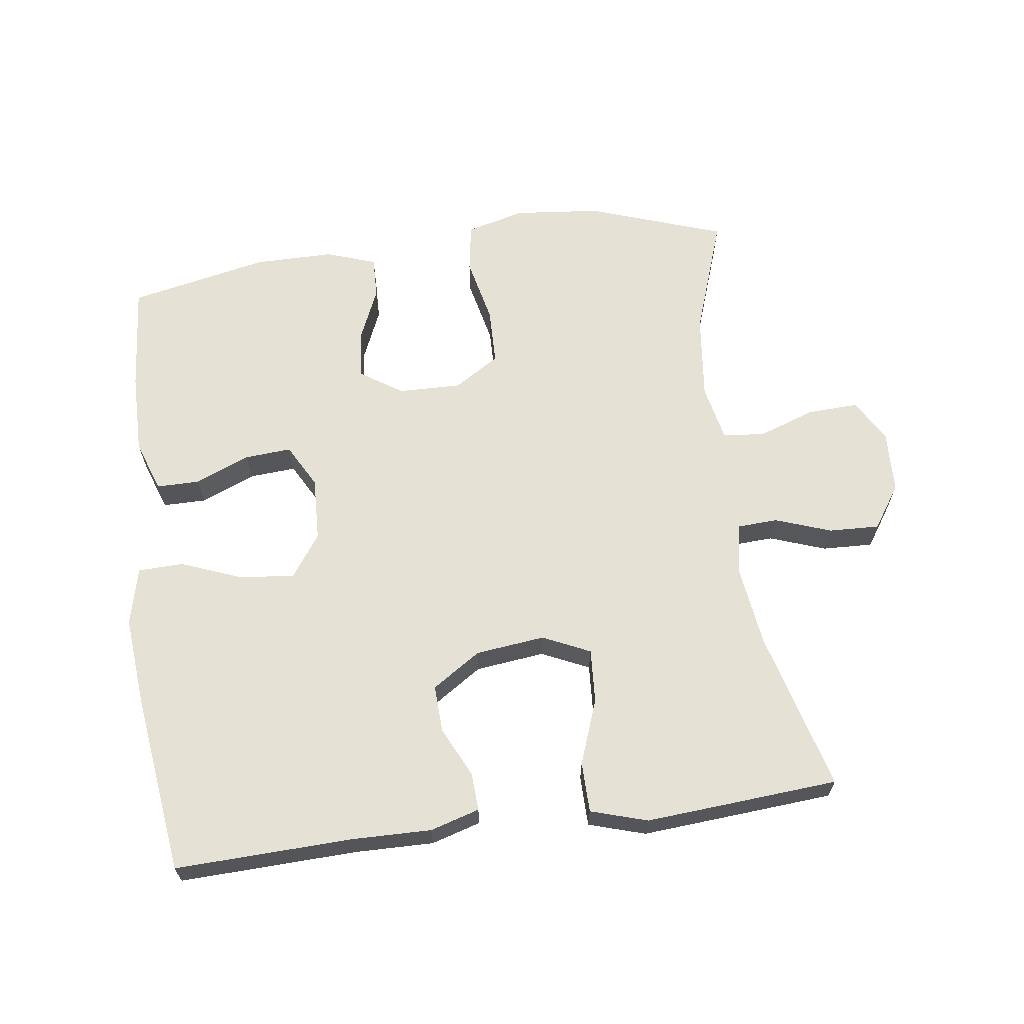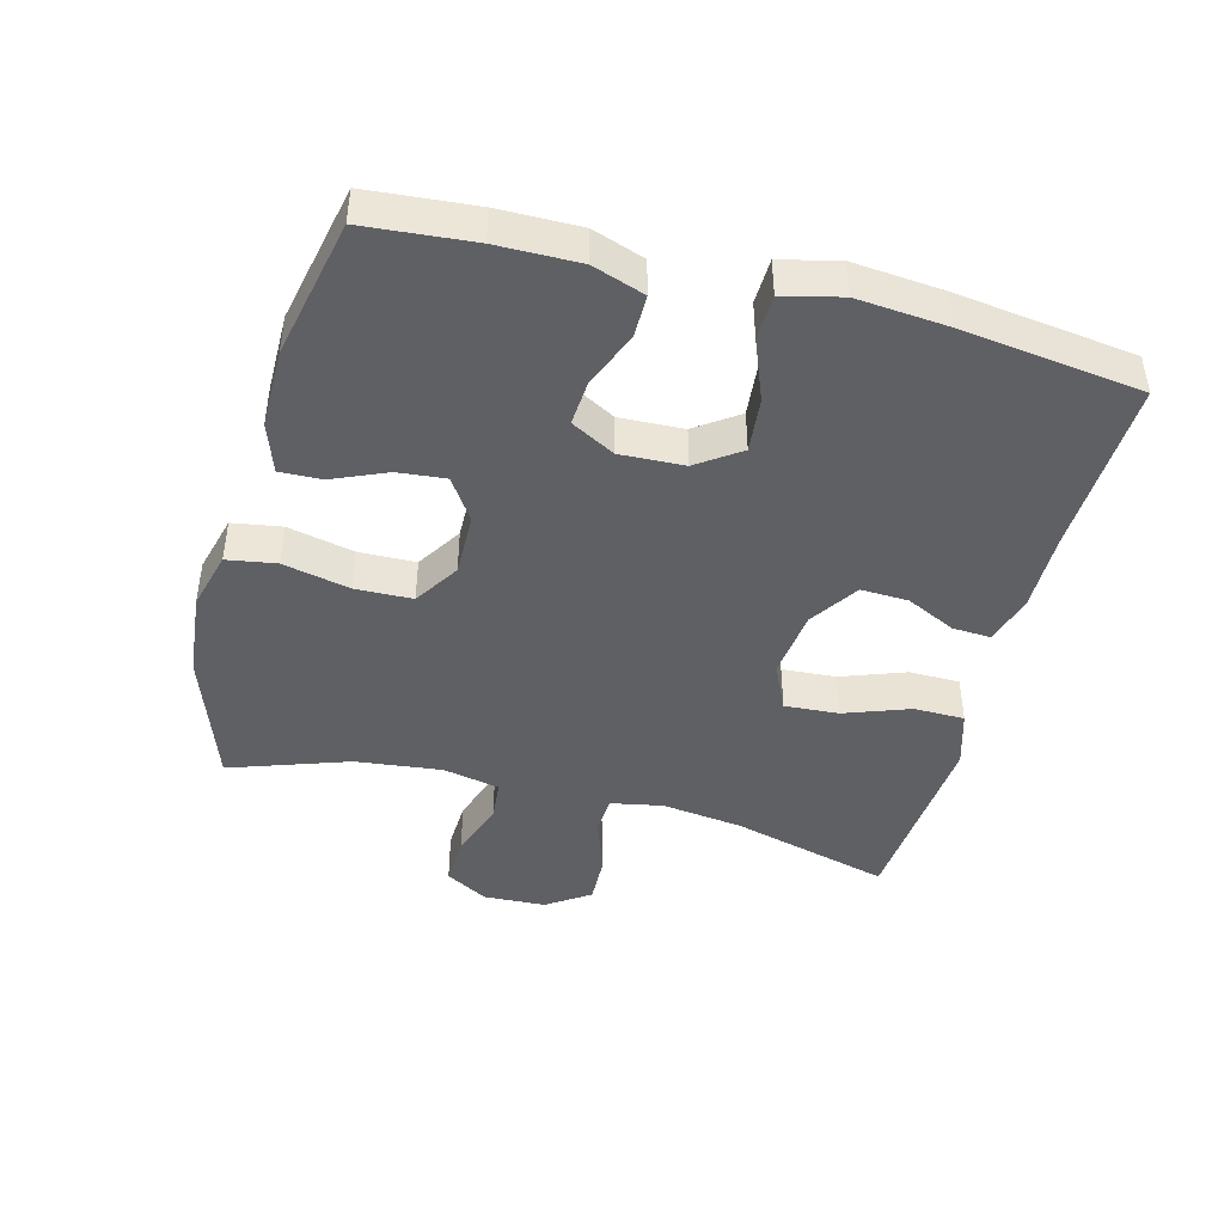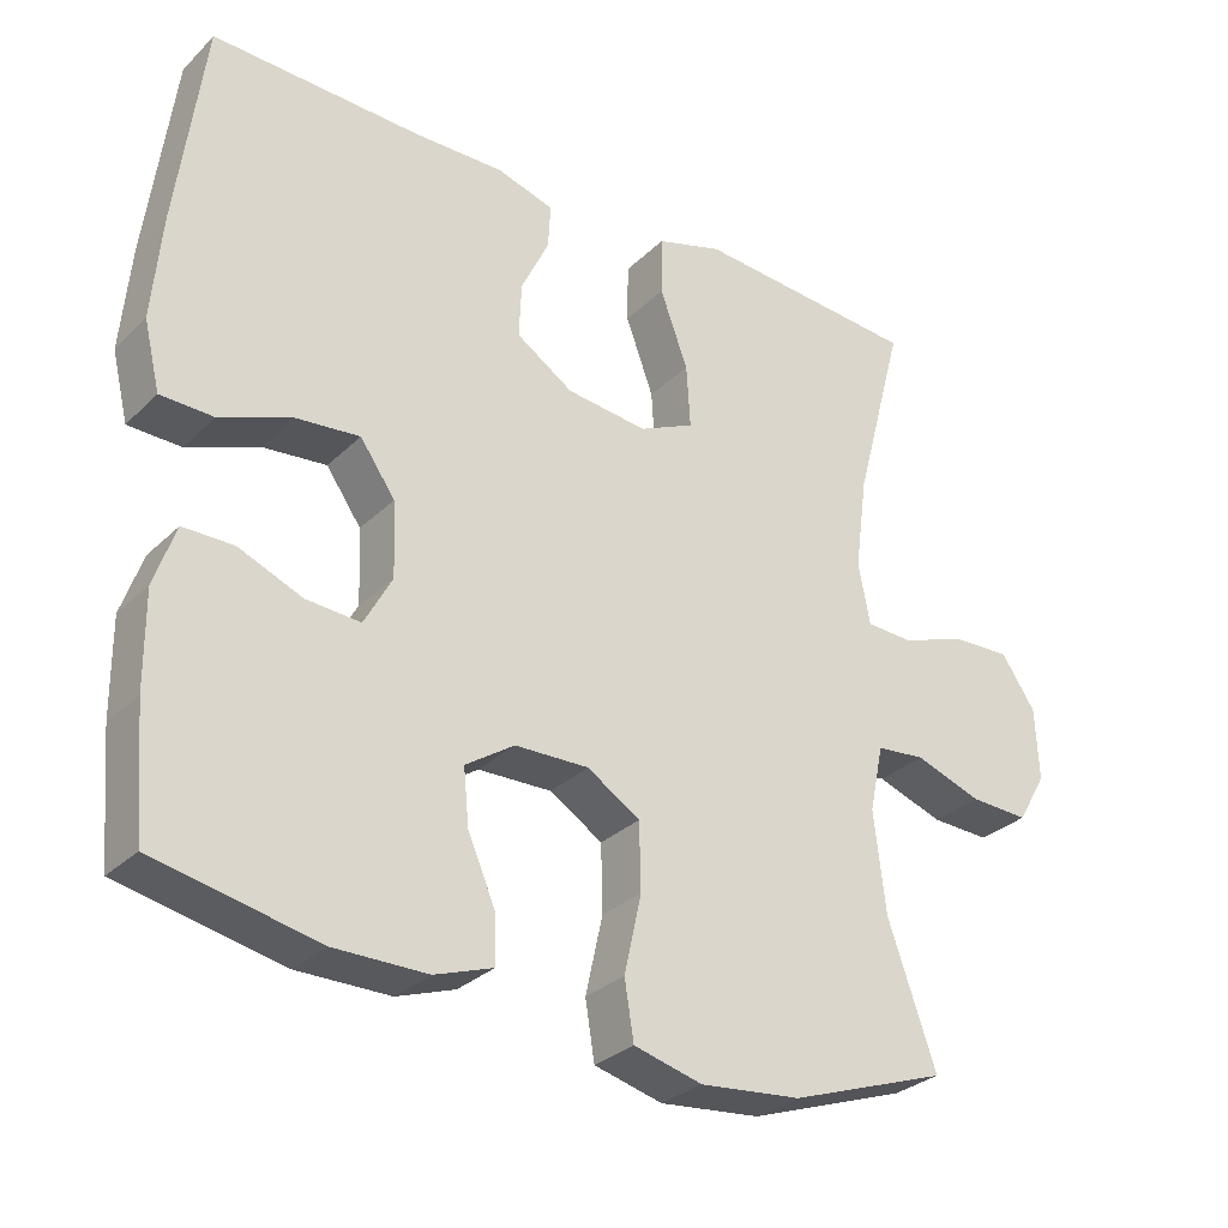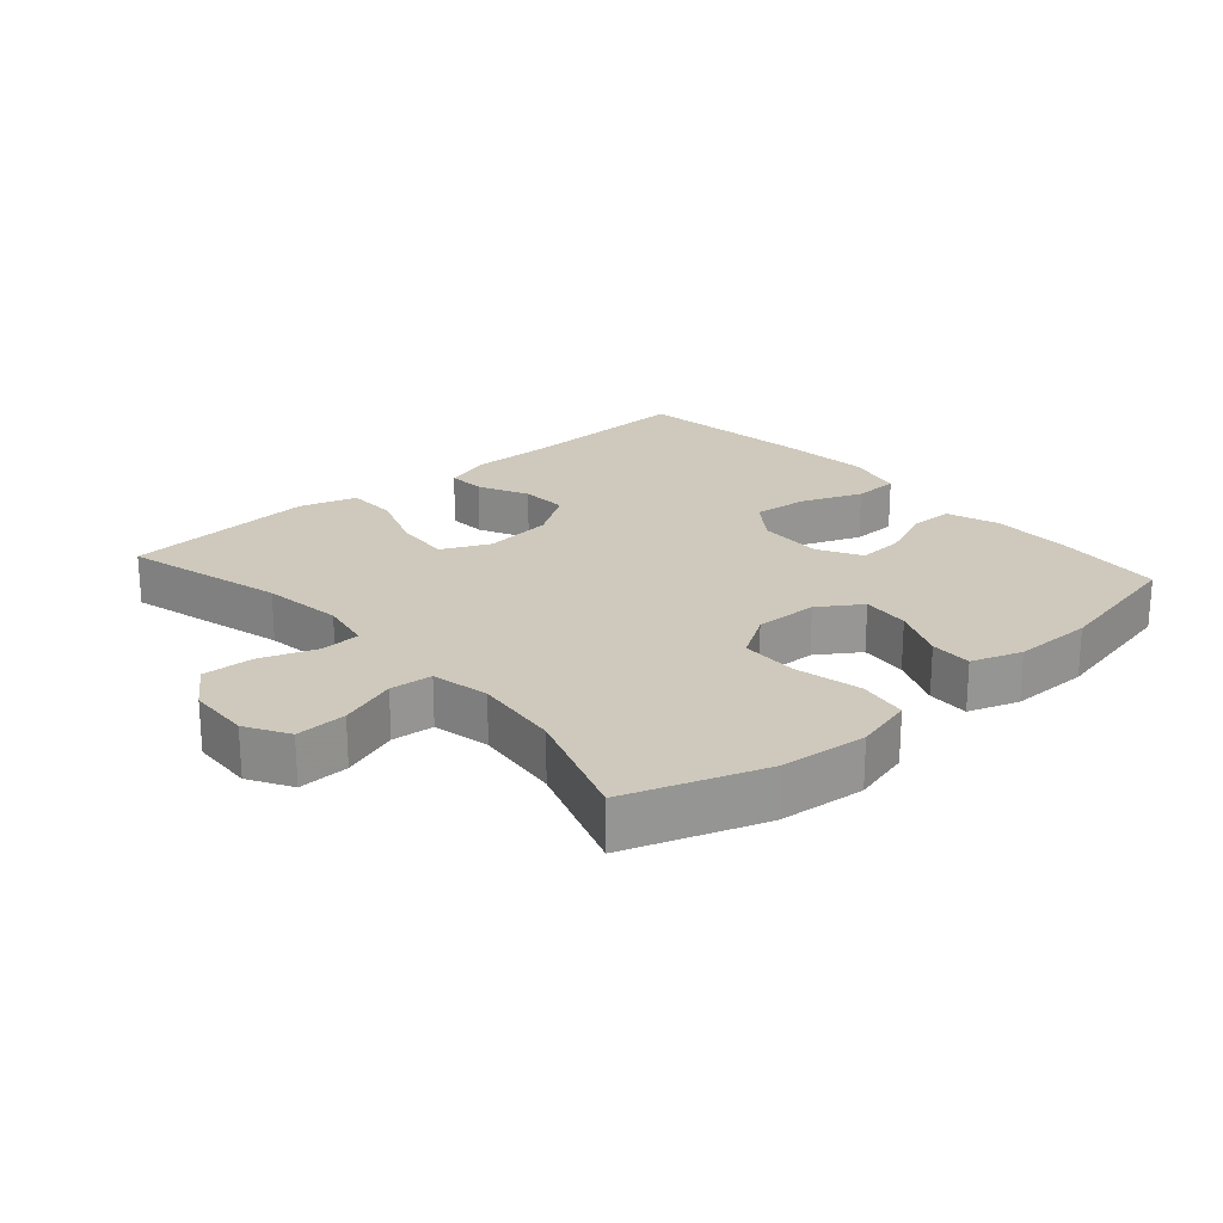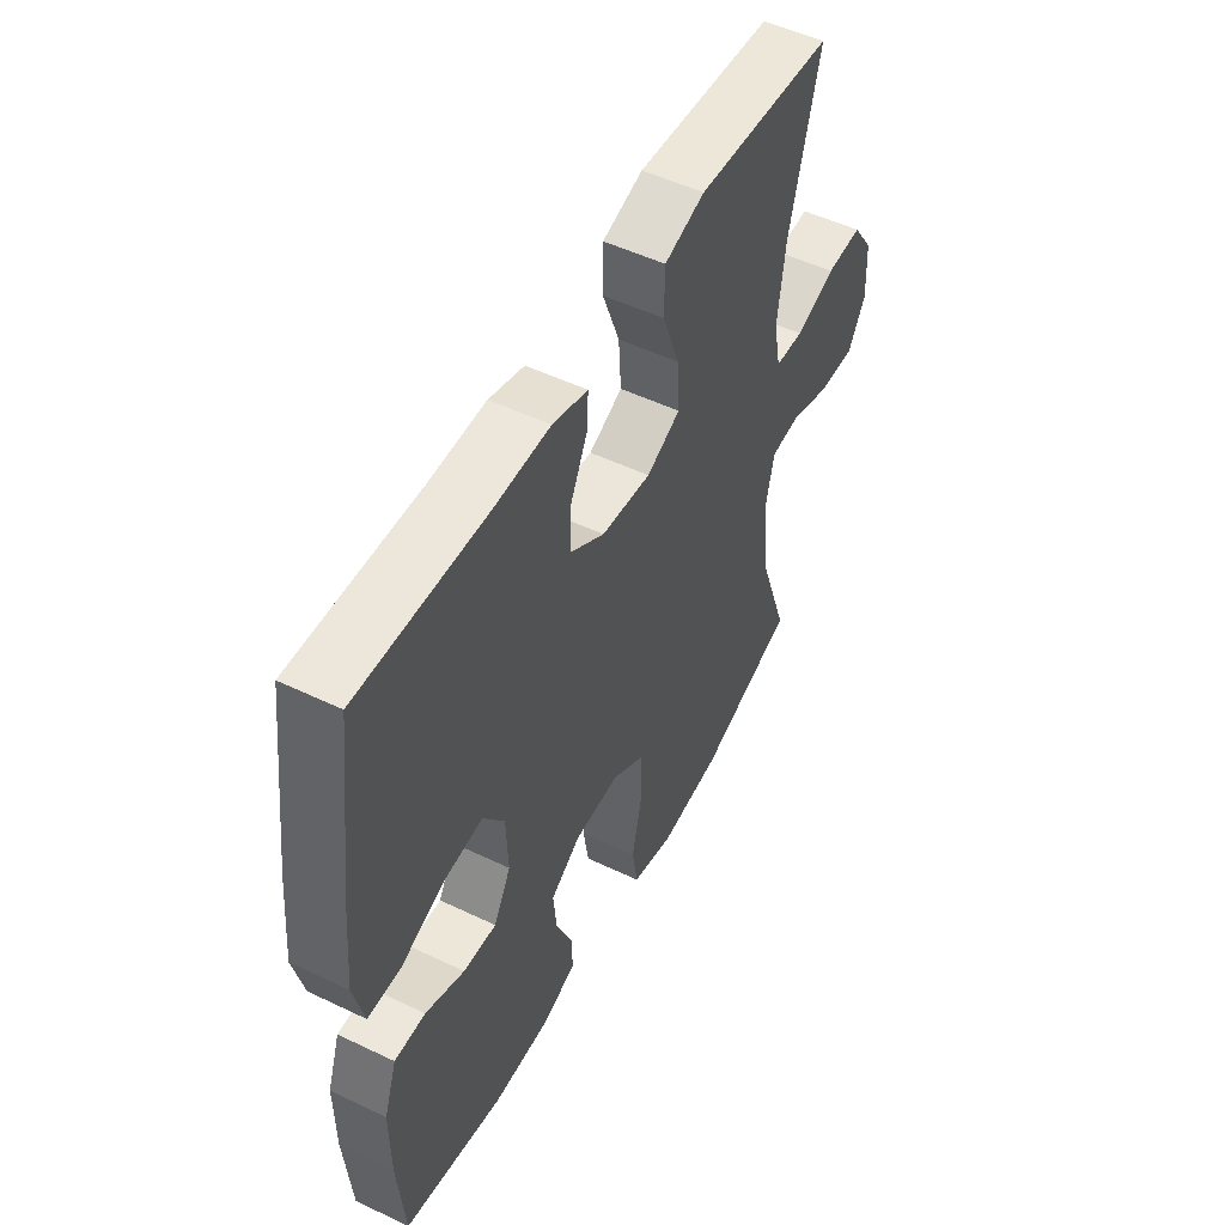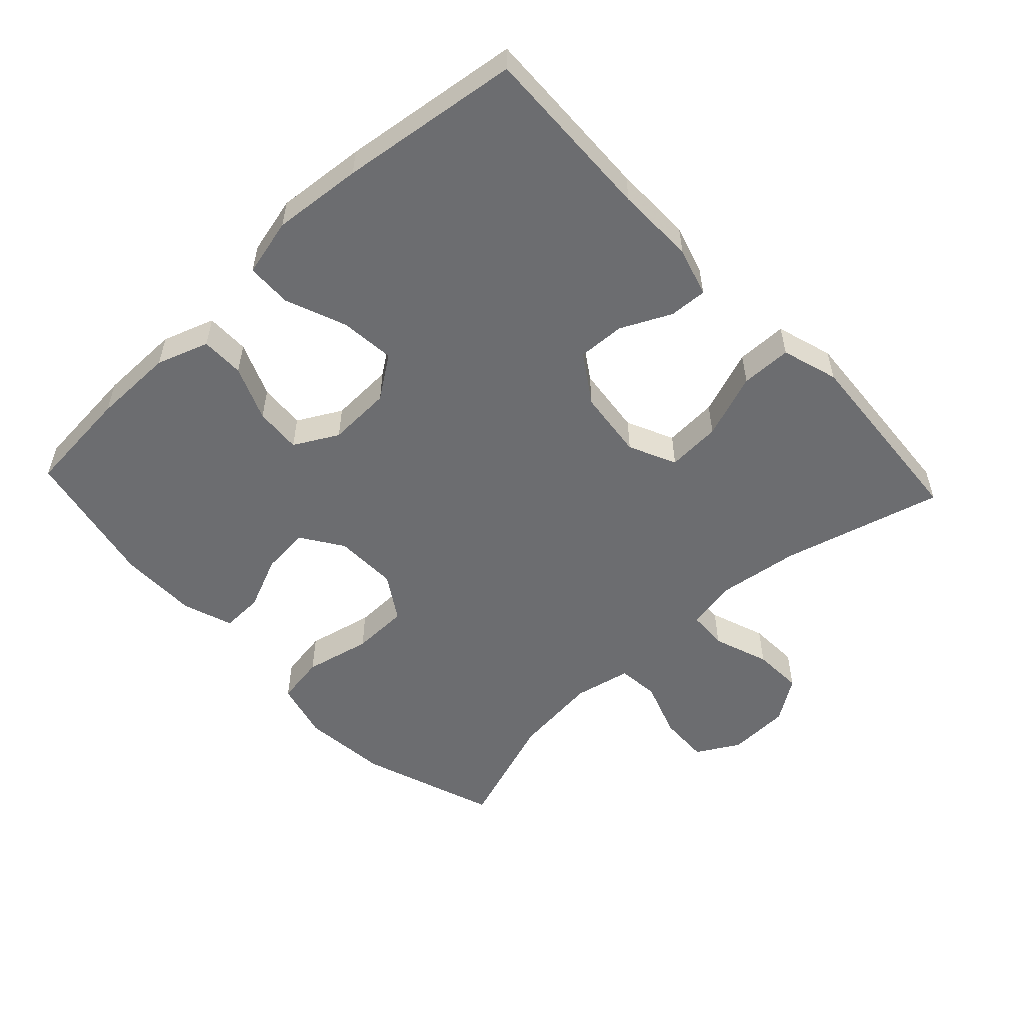
<metadata>
{"format":"obj","ext":"obj","renderer":"f3d","projection":"perspective","resolution":1024,"background":"white","views":[{"elev":64.5,"azim":-7.7,"up":"+Y"},{"elev":-44.0,"azim":-104.8,"up":"+Y"},{"elev":-29.9,"azim":-36.1,"up":"+Z"},{"elev":22.4,"azim":138.6,"up":"+Y"},{"elev":51.6,"azim":-62.6,"up":"+Z"},{"elev":-54.0,"azim":-46.9,"up":"+Y"}]}
</metadata>
<code>
v -0.5 0.07 -0.5
v -0.514 0.07 -0.338
v -0.515 0.07 -0.215
v -0.488 0.07 -0.137
v -0.423 0.07 -0.137
v -0.341 0.07 -0.171
v -0.271 0.07 -0.176
v -0.235 0.07 -0.11
v -0.239 0.07 -0.014
v -0.284 0.07 0.05
v -0.366 0.07 0.042
v -0.458 0.07 0.006
v -0.526 0.07 0.008
v -0.547 0.07 0.095
v -0.535 0.07 0.23
v -0.5 0.07 0.5
v -0.233 0.07 0.491
v -0.115 0.07 0.493
v -0.041 0.07 0.471
v -0.044 0.07 0.414
v -0.08 0.07 0.339
v -0.083 0.07 0.268
v -0.01 0.07 0.22
v 0.094 0.07 0.208
v 0.165 0.07 0.241
v 0.16 0.07 0.322
v 0.124 0.07 0.42
v 0.125 0.07 0.496
v 0.21 0.07 0.522
v 0.343 0.07 0.512
v 0.5 0.07 0.5
v 0.436 0.07 0.259
v 0.42 0.07 0.138
v 0.435 0.07 0.06
v 0.495 0.07 0.057
v 0.579 0.07 0.087
v 0.655 0.07 0.09
v 0.699 0.07 0.025
v 0.703 0.07 -0.069
v 0.666 0.07 -0.133
v 0.59 0.07 -0.13
v 0.504 0.07 -0.1
v 0.441 0.07 -0.106
v 0.423 0.07 -0.192
v 0.438 0.07 -0.322
v 0.5 0.07 -0.5
v 0.296 0.07 -0.571
v 0.166 0.07 -0.584
v 0.078 0.07 -0.561
v 0.066 0.07 -0.487
v 0.088 0.07 -0.387
v 0.086 0.07 -0.301
v 0.018 0.07 -0.258
v -0.077 0.07 -0.26
v -0.14 0.07 -0.302
v -0.133 0.07 -0.374
v -0.098 0.07 -0.455
v -0.096 0.07 -0.518
v -0.171 0.07 -0.544
v -0.29 0.07 -0.544
v -0.5 0 -0.5
v -0.514 0 -0.338
v -0.515 0 -0.215
v -0.488 0 -0.137
v -0.423 0 -0.137
v -0.341 0 -0.171
v -0.271 0 -0.176
v -0.235 0 -0.11
v -0.239 0 -0.014
v -0.284 0 0.05
v -0.366 0 0.042
v -0.458 0 0.006
v -0.526 0 0.008
v -0.547 0 0.095
v -0.535 0 0.23
v -0.5 0 0.5
v -0.233 0 0.491
v -0.115 0 0.493
v -0.041 0 0.471
v -0.044 0 0.414
v -0.08 0 0.339
v -0.083 0 0.268
v -0.01 0 0.22
v 0.094 0 0.208
v 0.165 0 0.241
v 0.16 0 0.322
v 0.124 0 0.42
v 0.125 0 0.496
v 0.21 0 0.522
v 0.343 0 0.512
v 0.5 0 0.5
v 0.436 0 0.259
v 0.42 0 0.138
v 0.435 0 0.06
v 0.495 0 0.057
v 0.579 0 0.087
v 0.655 0 0.09
v 0.699 0 0.025
v 0.703 0 -0.069
v 0.666 0 -0.133
v 0.59 0 -0.13
v 0.504 0 -0.1
v 0.441 0 -0.106
v 0.423 0 -0.192
v 0.438 0 -0.322
v 0.5 0 -0.5
v 0.296 0 -0.571
v 0.166 0 -0.584
v 0.078 0 -0.561
v 0.066 0 -0.487
v 0.088 0 -0.387
v 0.086 0 -0.301
v 0.018 0 -0.258
v -0.077 0 -0.26
v -0.14 0 -0.302
v -0.133 0 -0.374
v -0.098 0 -0.455
v -0.096 0 -0.518
v -0.171 0 -0.544
v -0.29 0 -0.544
f 56 57 58 59
f 55 56 59 60
f 48 49 50 51
f 48 51 52
f 45 46 47 48
f 44 45 48 52
f 43 44 52 53
f 39 40 41 42
f 39 42 43
f 38 39 43
f 35 36 37 38
f 34 35 38 43
f 33 34 43 53
f 29 30 31 32
f 26 27 28 29
f 25 26 29 32
f 24 25 32 33
f 18 19 20 21
f 17 18 21 22
f 16 17 22
f 15 16 22 23
f 11 12 13 14
f 10 11 14 15
f 3 4 5 6
f 3 6 7
f 2 3 7
f 55 60 1 2
f 54 55 2 7
f 53 54 7 8
f 33 53 8 9
f 24 33 9 10
f 10 15 23 24
f 119 118 117 116
f 120 119 116 115
f 111 110 109 108
f 112 111 108
f 108 107 106 105
f 112 108 105 104
f 113 112 104 103
f 102 101 100 99
f 103 102 99
f 103 99 98
f 98 97 96 95
f 103 98 95 94
f 113 103 94 93
f 92 91 90 89
f 89 88 87 86
f 92 89 86 85
f 93 92 85 84
f 81 80 79 78
f 82 81 78 77
f 82 77 76
f 83 82 76 75
f 74 73 72 71
f 75 74 71 70
f 66 65 64 63
f 67 66 63
f 67 63 62
f 62 61 120 115
f 67 62 115 114
f 68 67 114 113
f 69 68 113 93
f 70 69 93 84
f 84 83 75 70
f 1 61 62 2
f 2 62 63 3
f 3 63 64 4
f 4 64 65 5
f 5 65 66 6
f 6 66 67 7
f 7 67 68 8
f 8 68 69 9
f 9 69 70 10
f 10 70 71 11
f 11 71 72 12
f 12 72 73 13
f 13 73 74 14
f 14 74 75 15
f 15 75 76 16
f 16 76 77 17
f 17 77 78 18
f 18 78 79 19
f 19 79 80 20
f 20 80 81 21
f 21 81 82 22
f 22 82 83 23
f 23 83 84 24
f 24 84 85 25
f 25 85 86 26
f 26 86 87 27
f 27 87 88 28
f 28 88 89 29
f 29 89 90 30
f 30 90 91 31
f 31 91 92 32
f 32 92 93 33
f 33 93 94 34
f 34 94 95 35
f 35 95 96 36
f 36 96 97 37
f 37 97 98 38
f 38 98 99 39
f 39 99 100 40
f 40 100 101 41
f 41 101 102 42
f 42 102 103 43
f 43 103 104 44
f 44 104 105 45
f 45 105 106 46
f 46 106 107 47
f 47 107 108 48
f 48 108 109 49
f 49 109 110 50
f 50 110 111 51
f 51 111 112 52
f 52 112 113 53
f 53 113 114 54
f 54 114 115 55
f 55 115 116 56
f 56 116 117 57
f 57 117 118 58
f 58 118 119 59
f 59 119 120 60
f 60 120 61 1

</code>
